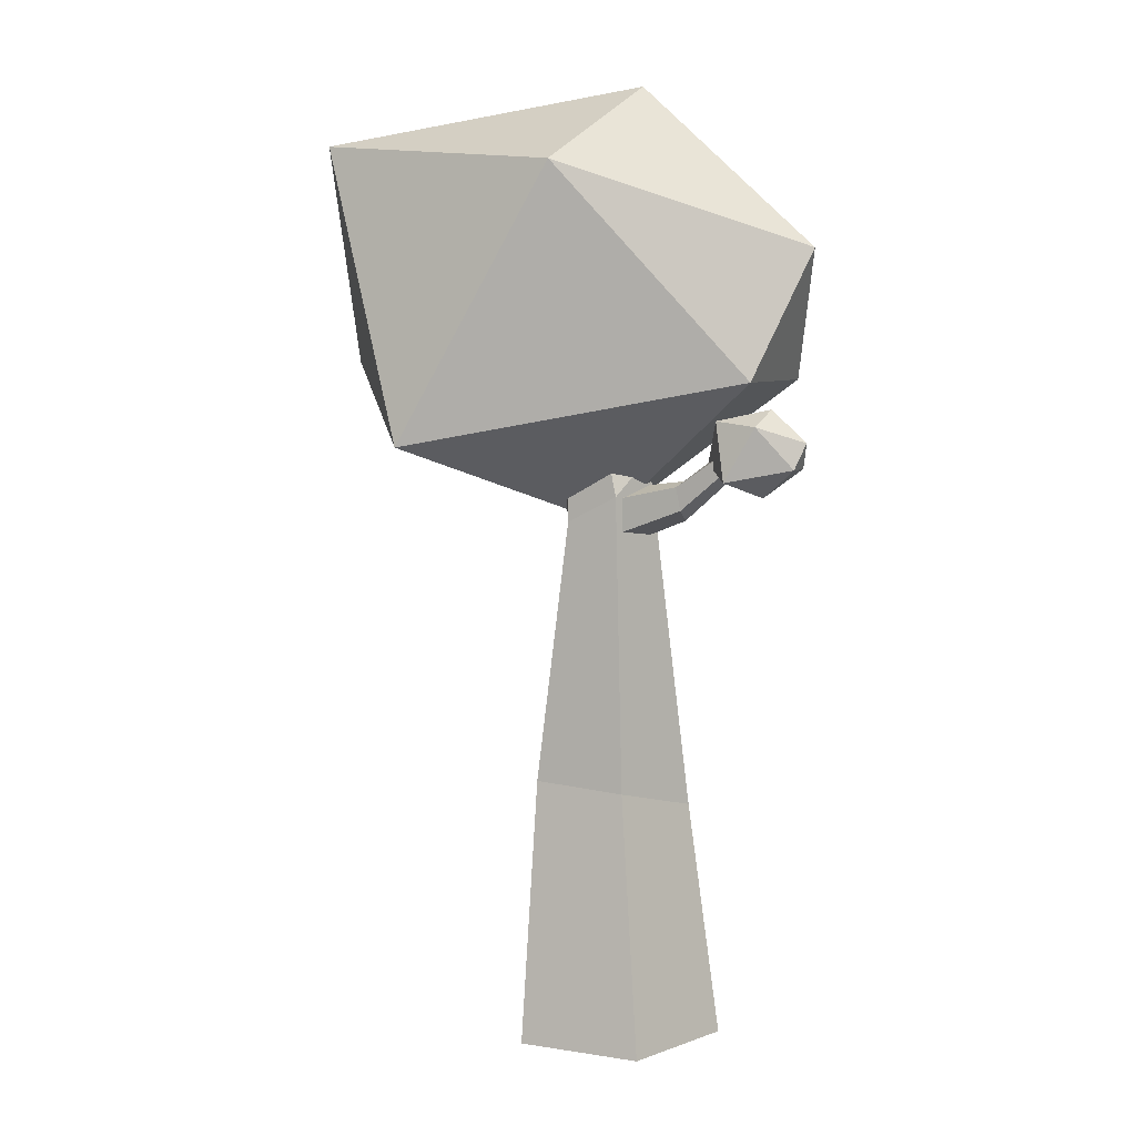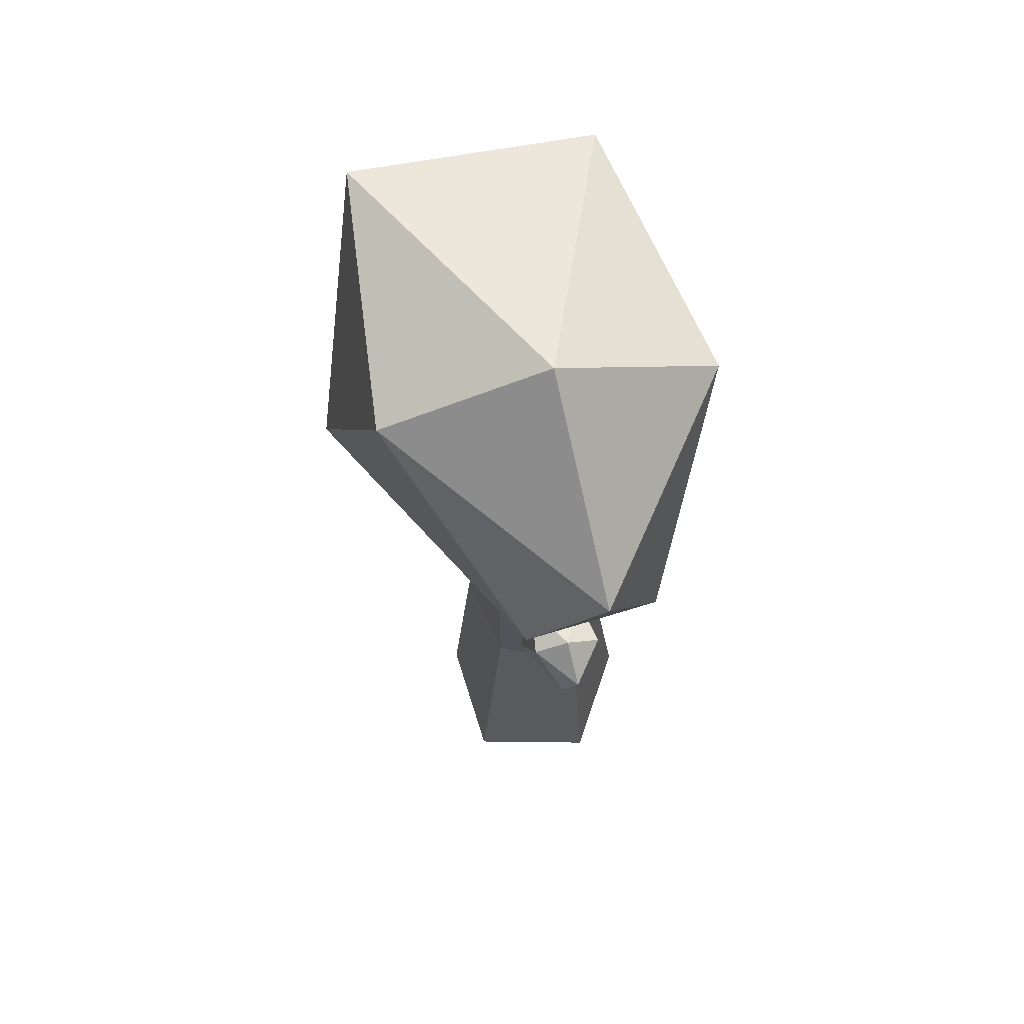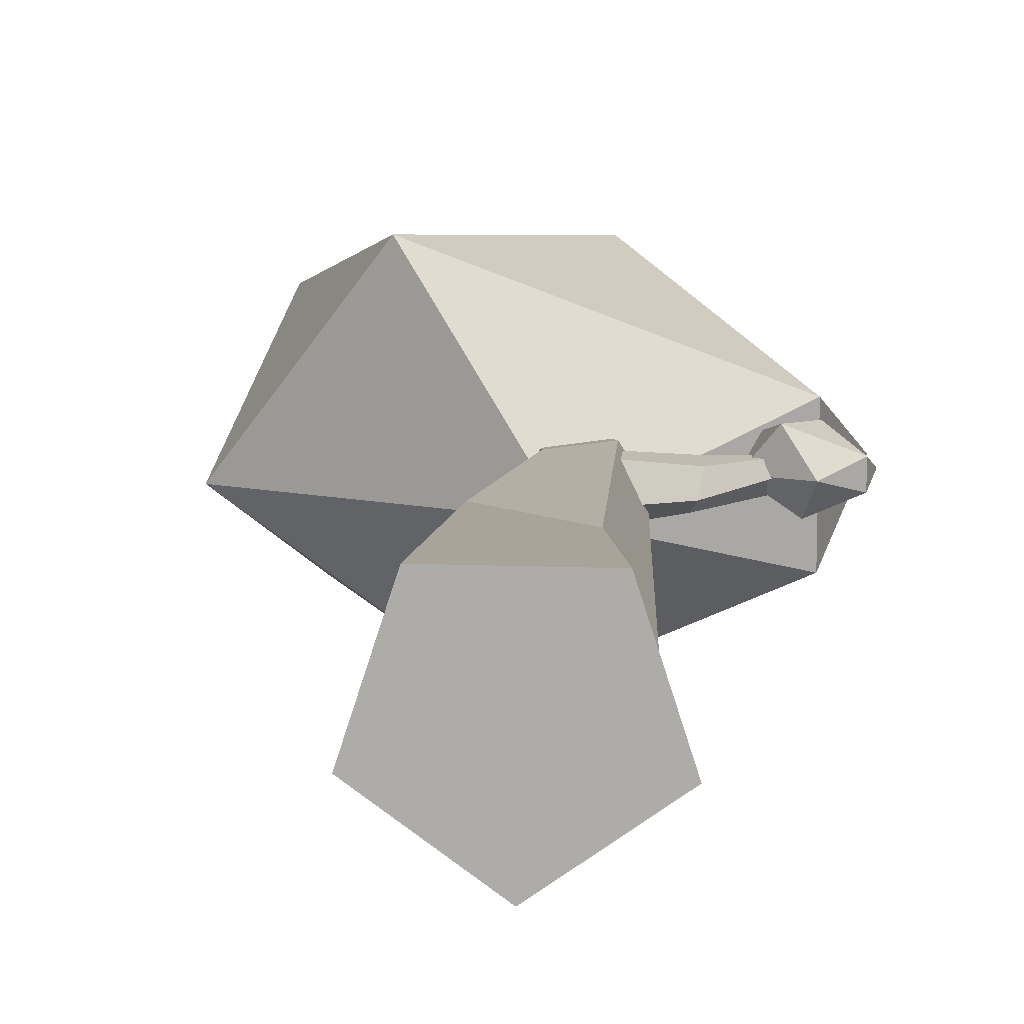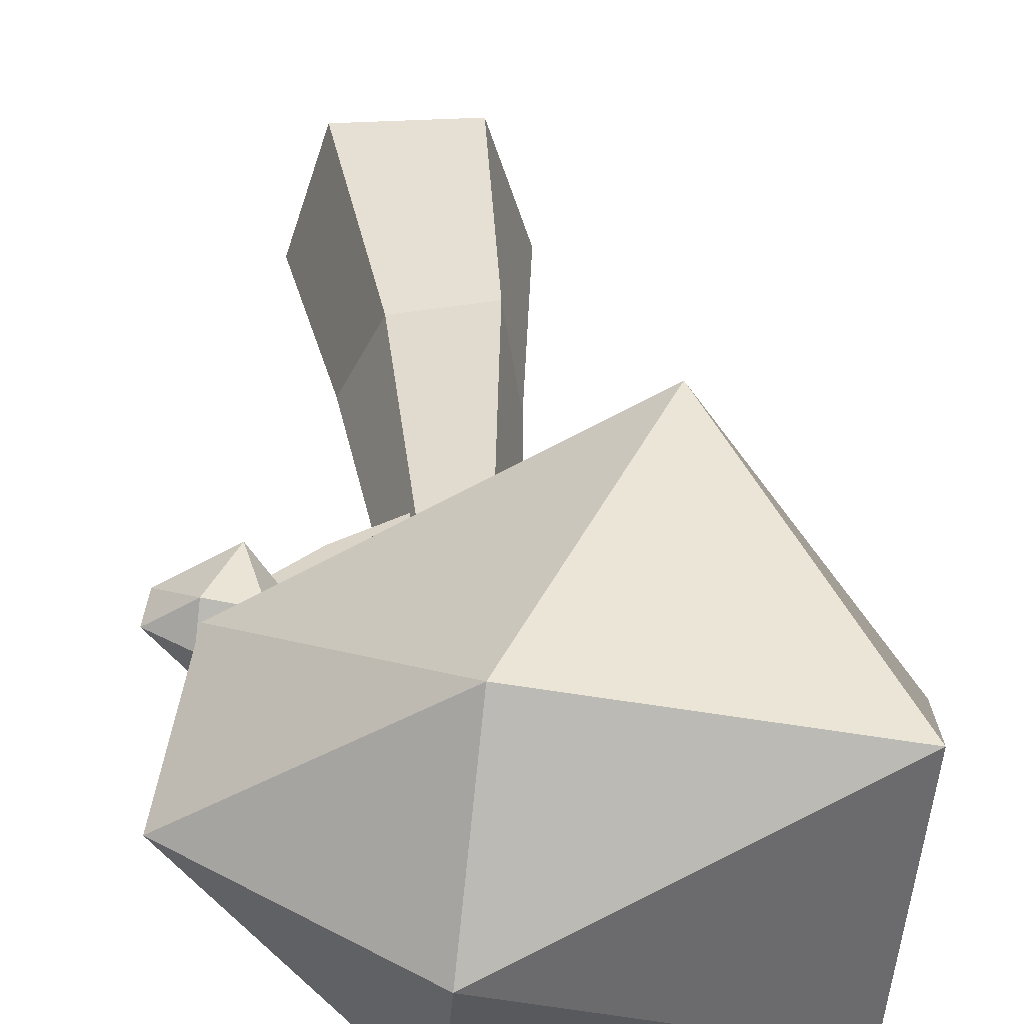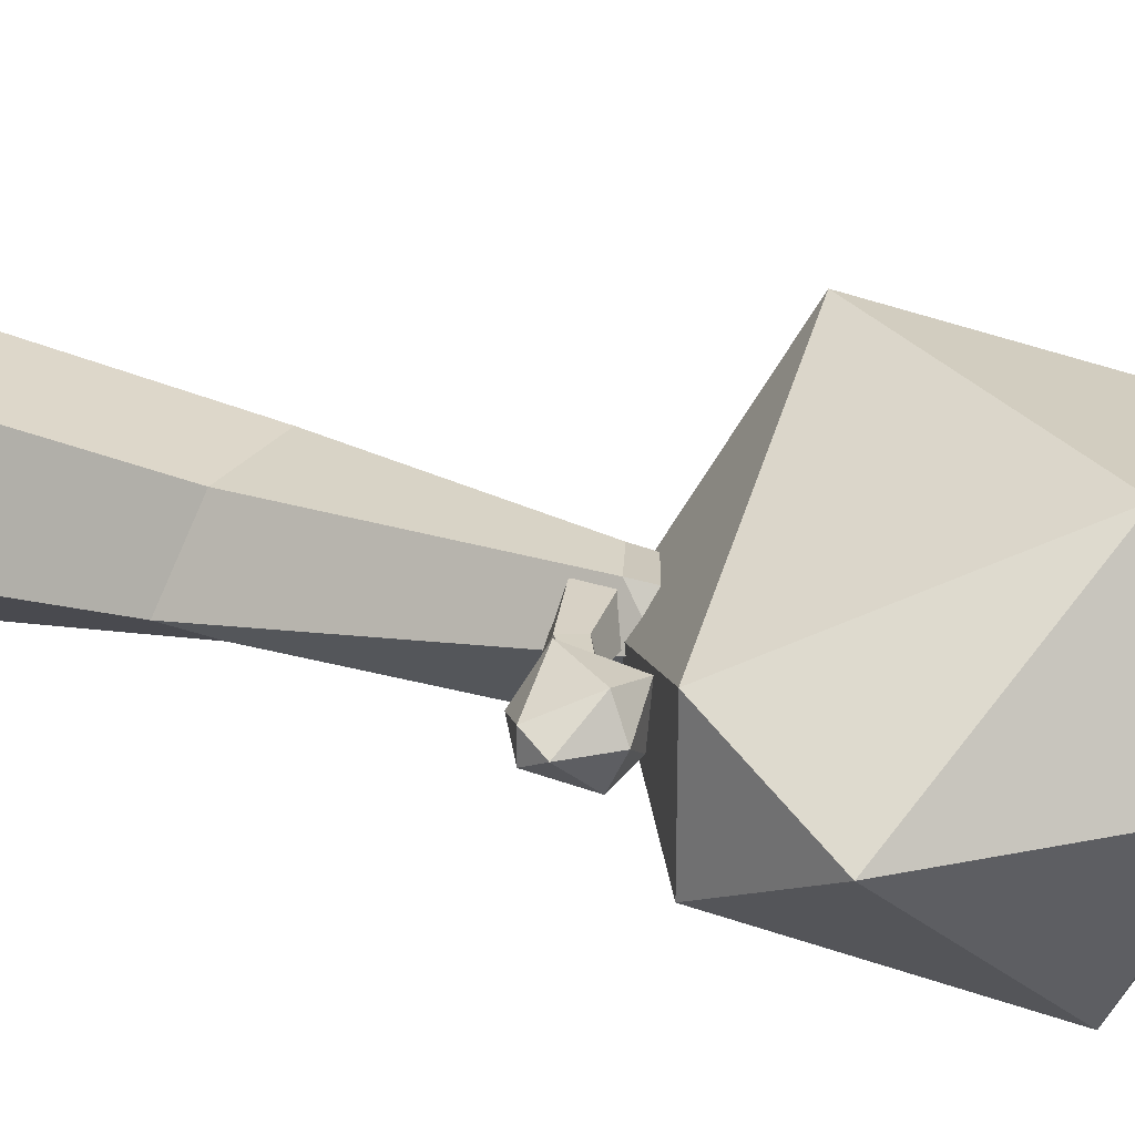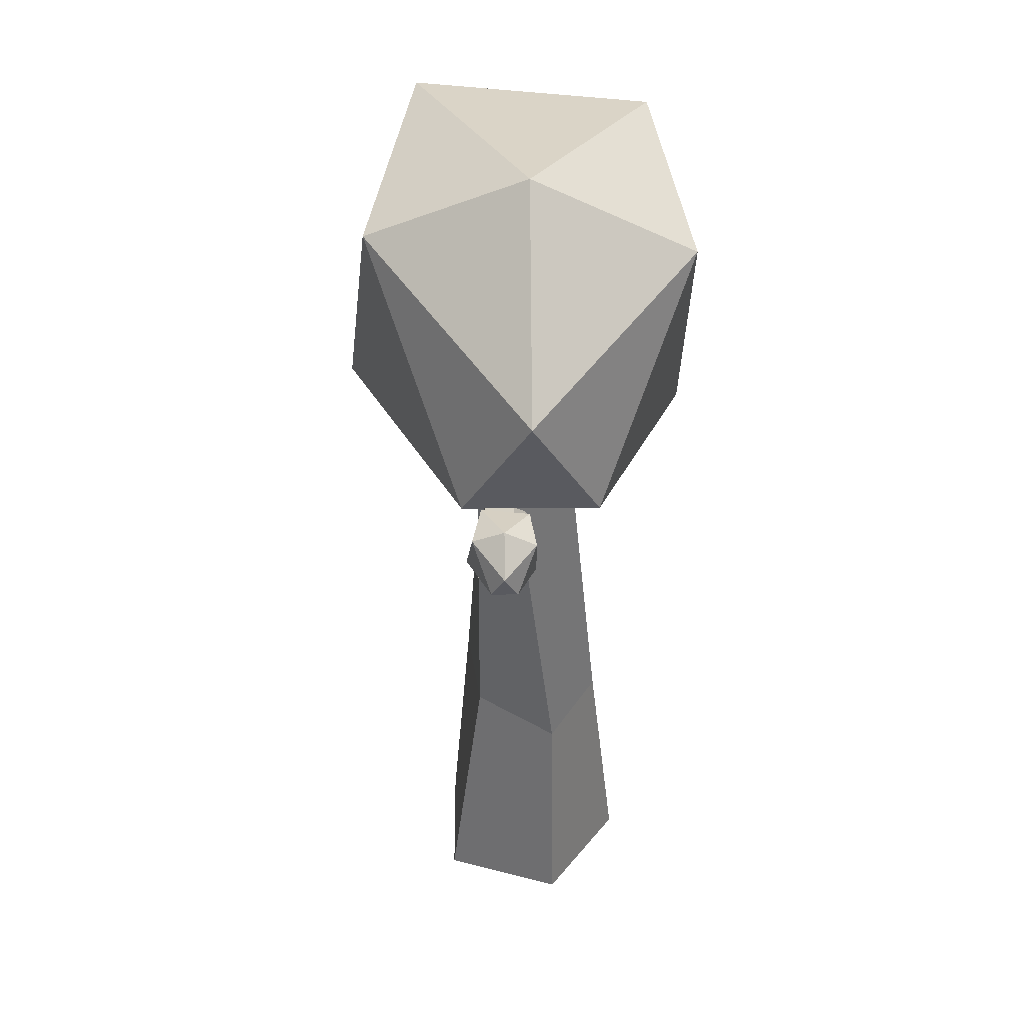
<metadata>
{"format":"obj","ext":"obj","renderer":"f3d","projection":"perspective","resolution":1024,"background":"white","views":[{"elev":6.4,"azim":25.2,"up":"+Y"},{"elev":66.8,"azim":72.7,"up":"+Y"},{"elev":12.1,"azim":5.2,"up":"+Z"},{"elev":33.0,"azim":175.2,"up":"+Z"},{"elev":23.9,"azim":119.4,"up":"+Z"},{"elev":41.0,"azim":89.4,"up":"+Y"}]}
</metadata>
<code>
o Icosphere_Icosphere.001
v 0.5316 8.615 -0.6396
v 3.47 10.98 0.4669
v -1.653 9.967 2.531
v -4.223 11.23 -0.8144
v -0.3281 10.33 -3.286
v 3.47 10.98 -1.746
v 0.7529 14.38 2.007
v -3.551 14.74 1.253
v -3.173 14.55 -2.749
v 1.251 14.38 -3.286
v 4.109 13.07 -0.6396
v 1.176 15.67 -0.6396
v 3.445 9.146 -0.2186
v 4.029 9.618 0.001549
v 3.01 9.415 0.4121
v 2.499 9.666 -0.2533
v 3.274 9.488 -0.745
v 4.029 9.618 -0.4387
v 3.489 10.29 0.3078
v 2.781 10.37 0.1579
v 2.856 10.33 -0.6383
v 3.588 10.29 -0.745
v 4.156 10.03 -0.2186
v 3.573 10.55 -0.2186
f 1 2 3
f 2 1 6
f 1 3 4
f 1 4 5
f 1 5 6
f 2 6 11
f 3 2 7
f 4 3 8
f 5 4 9
f 6 5 10
f 2 11 7
f 3 7 8
f 4 8 9
f 5 9 10
f 6 10 11
f 7 11 12
f 8 7 12
f 9 8 12
f 10 9 12
f 11 10 12
f 13 14 15
f 14 13 18
f 13 15 16
f 13 16 17
f 13 17 18
f 14 18 23
f 15 14 19
f 16 15 20
f 17 16 21
f 18 17 22
f 14 23 19
f 15 19 20
f 16 20 21
f 17 21 22
f 18 22 23
f 19 23 24
f 20 19 24
f 21 20 24
f 22 21 24
f 23 22 24
o Cylinder_Cylinder.001
v 0.7133 0.05005 -2.384
v -0.1426 12.76 -1.033
v 2.393 0.05005 -1.163
v 0.2527 12.76 -0.7456
v 1.752 0.05005 0.812
v 0.1017 12.76 -0.2809
v -0.3251 0.05005 0.812
v -0.1462 12.9 -0.3494
v -0.9669 0.05005 -1.163
v -0.4687 12.87 -0.6492
v 0.4393 3.86 -1.948
v 0.9763 8.886 -1.475
v 1.41 9.734 -0.3911
v 1.847 3.902 -1.117
v 1.103 9.123 0.2378
v 1.225 4.274 0.2484
v 0.2375 8.686 0.1918
v -0.1929 4.418 0.4701
v -0.09836 8.84 -0.8981
v -0.4539 4.425 -1.161
v 0.9747 8.773 -0.7281
v 3.168 10.22 -0.3518
v 1.084 8.331 -0.3973
v 3.194 10.12 -0.274
v 1.042 8.5 0.1378
v 3.184 10.16 -0.1481
v 0.9071 9.046 0.1378
v 3.206 10.23 -0.1666
v 0.8653 9.215 -0.3973
v 3.177 10.31 -0.2479
v 1.959 9.093 -0.61
v 2.872 9.605 -0.4882
v 3.152 9.649 -0.2192
v 2.062 8.726 -0.3849
v 2.983 9.647 -0.03349
v 2.119 8.914 -0.01487
v 2.757 9.783 -0.03866
v 2.065 9.296 0.04519
v 2.72 9.858 -0.339
v 2.049 9.365 -0.3966
f 36 26 28 37
f 37 28 30 39
f 39 30 32 41
f 28 26 34 32 30
f 41 32 34 43
f 43 34 26 36
f 25 27 29 31 33
f 33 44 35 25
f 44 43 36 35
f 31 42 44 33
f 42 41 43 44
f 29 40 42 31
f 40 39 41 42
f 27 38 40 29
f 38 37 39 40
f 25 35 38 27
f 35 36 37 38
f 56 46 48 57
f 57 48 50 59
f 59 50 52 61
f 48 46 54 52 50
f 61 52 54 63
f 63 54 46 56
f 45 47 49 51 53
f 53 64 55 45
f 64 63 56 55
f 51 62 64 53
f 62 61 63 64
f 49 60 62 51
f 60 59 61 62
f 47 58 60 49
f 58 57 59 60
f 45 55 58 47
f 55 56 57 58

</code>
